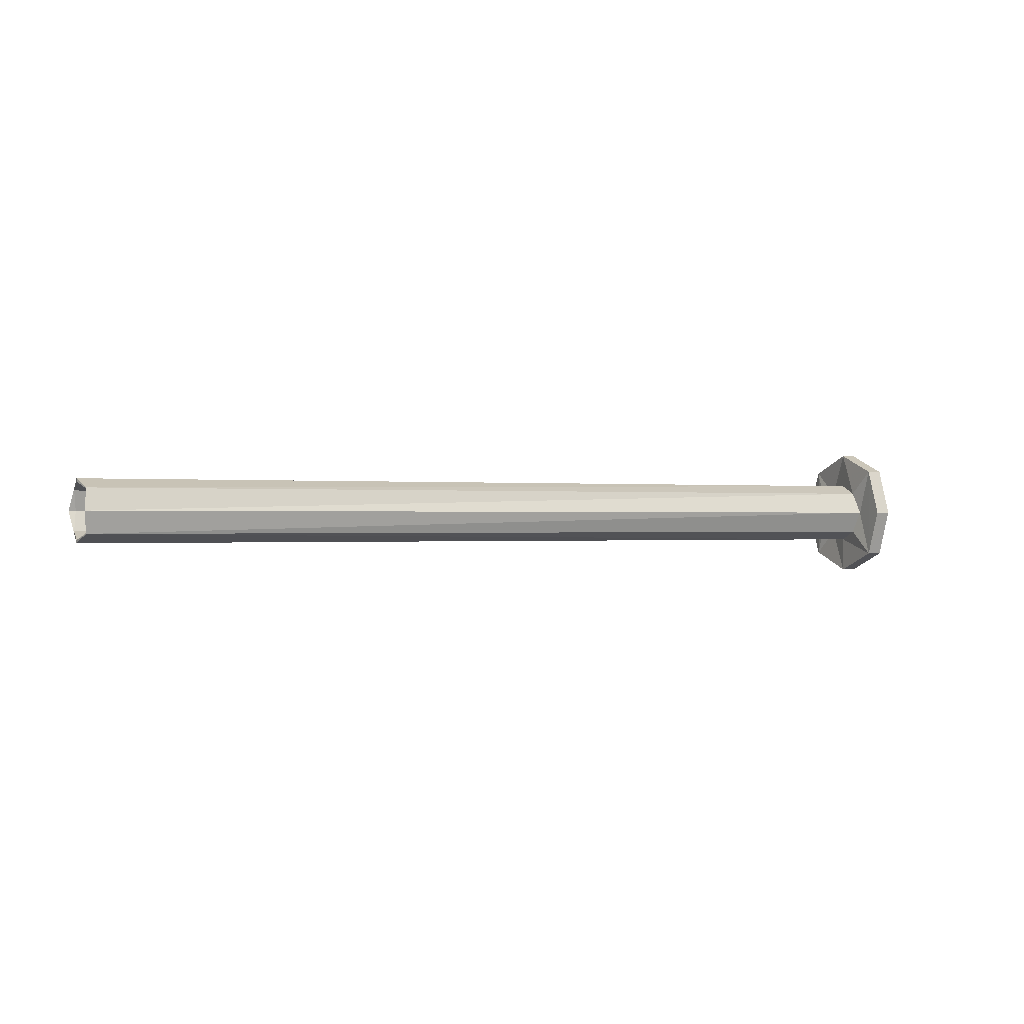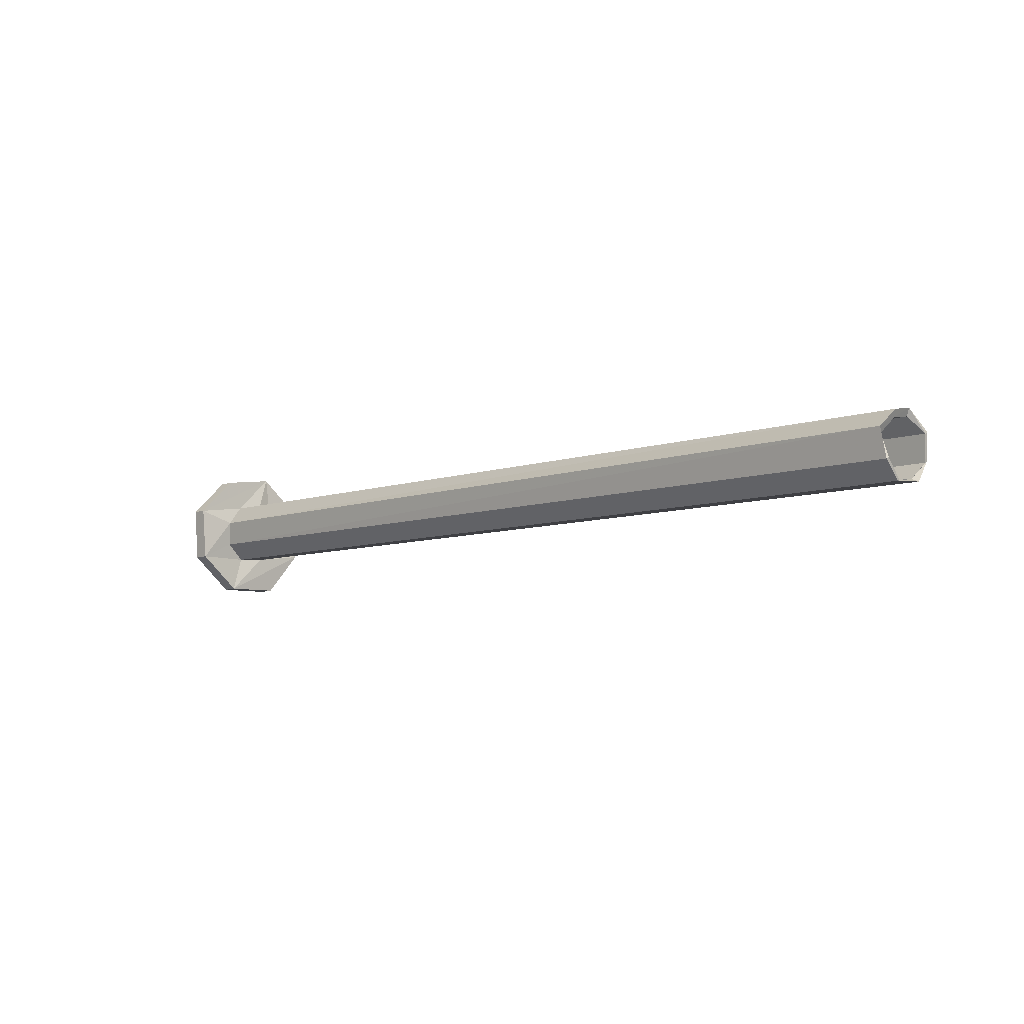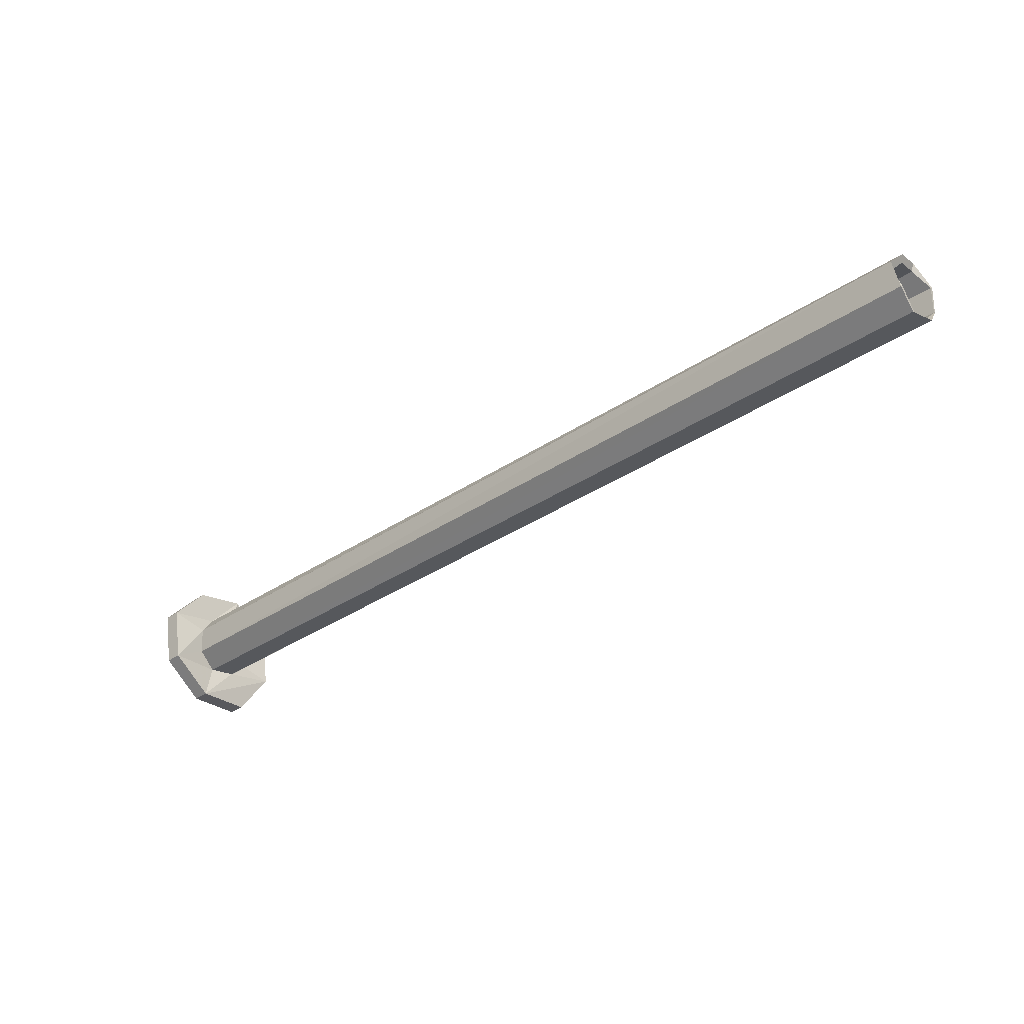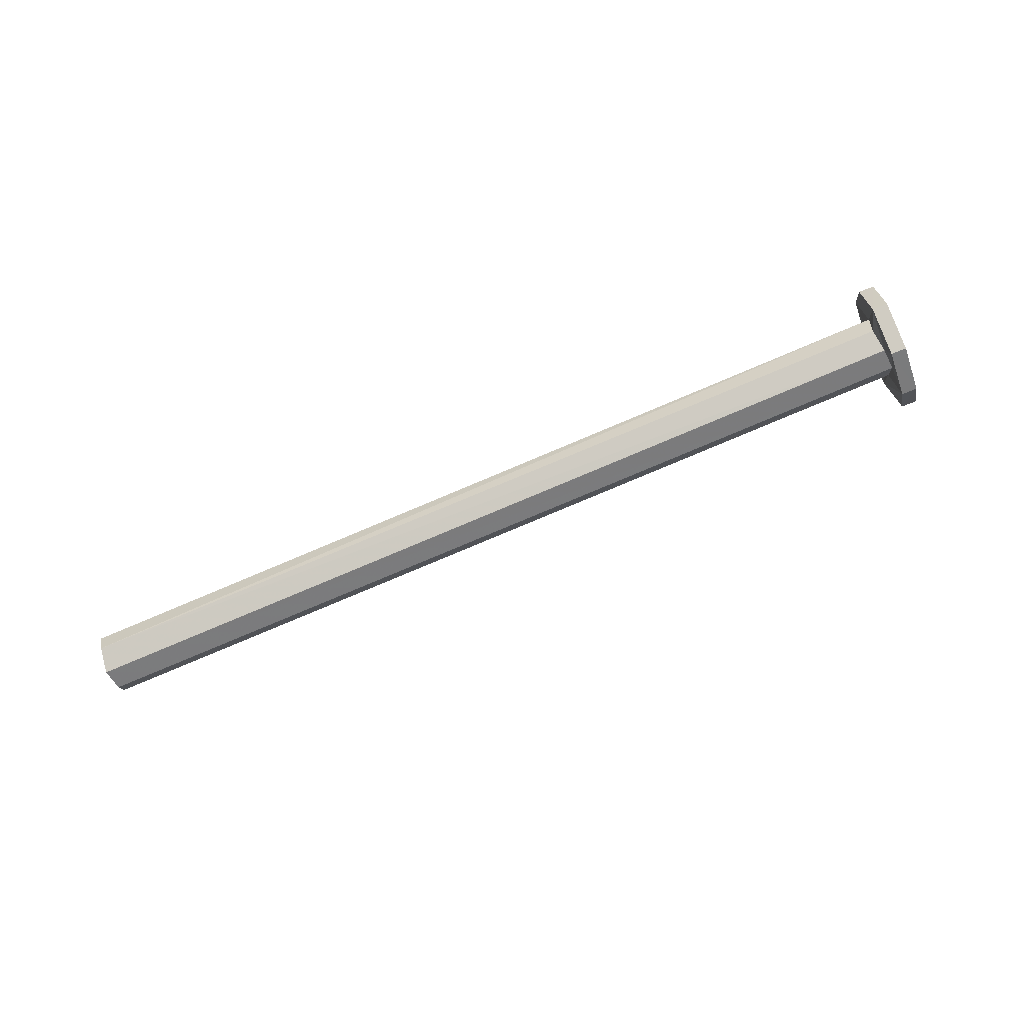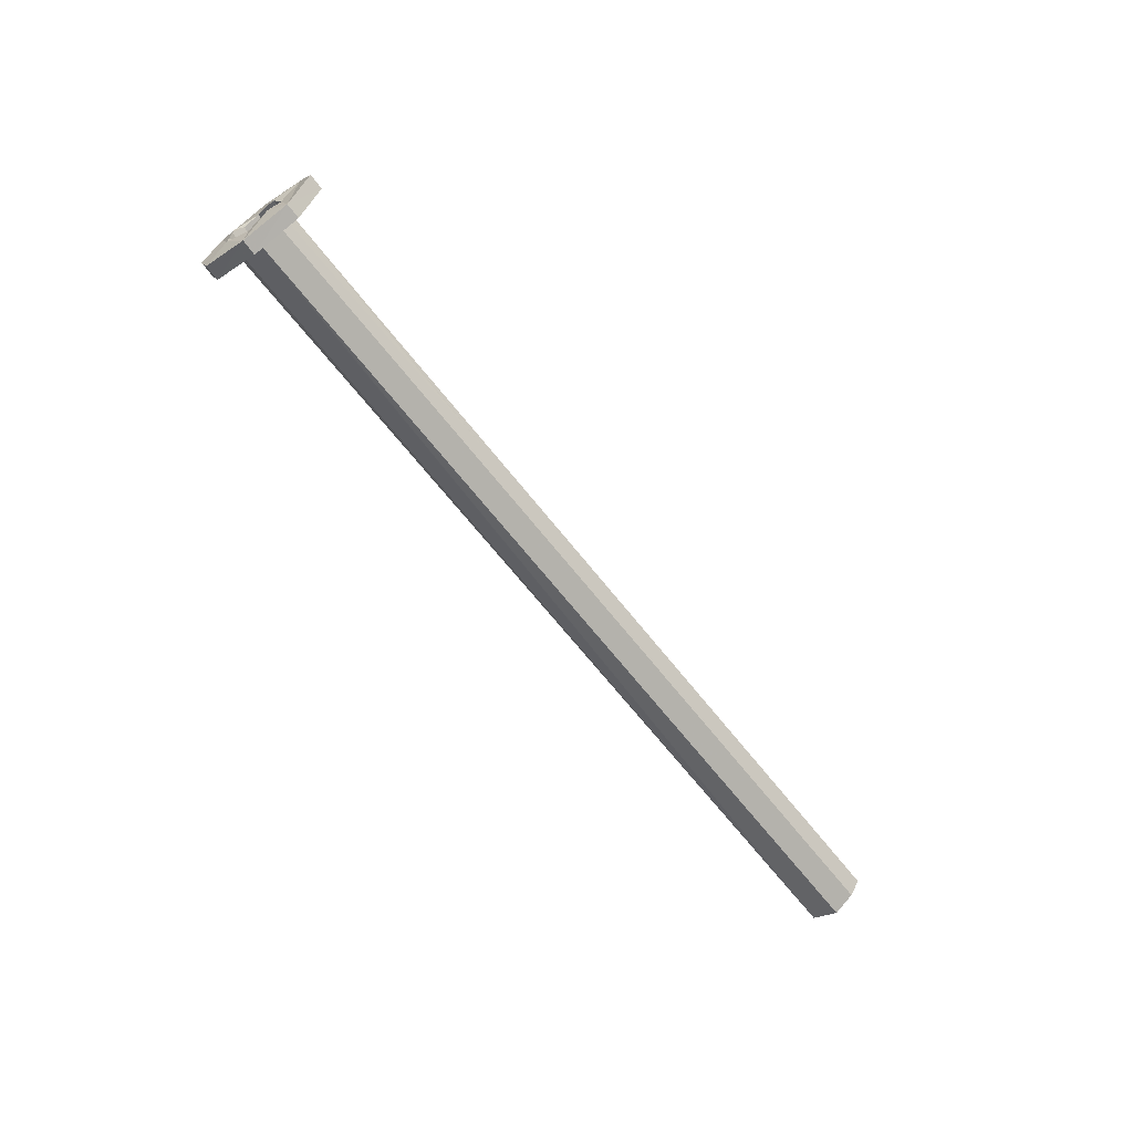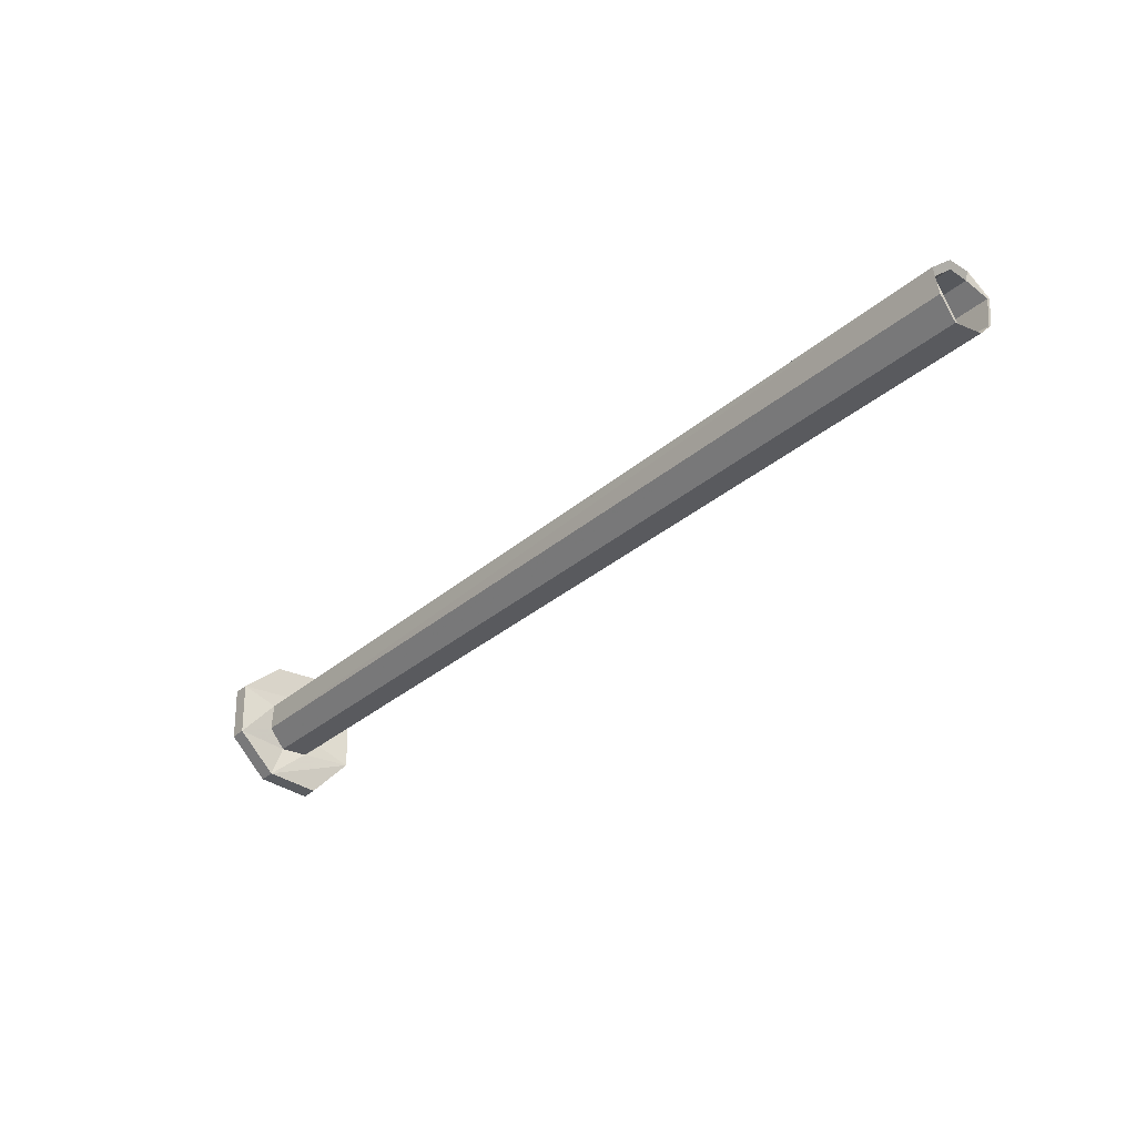
<metadata>
{"format":"obj","ext":"obj","renderer":"f3d","projection":"perspective","resolution":1024,"background":"white","views":[{"elev":-0.3,"azim":179.0,"up":"+Z"},{"elev":28.4,"azim":41.1,"up":"+Y"},{"elev":4.7,"azim":35.8,"up":"+Y"},{"elev":-79.0,"azim":-132.2,"up":"+Z"},{"elev":-66.5,"azim":-26.9,"up":"+Z"},{"elev":1.8,"azim":45.7,"up":"+Y"}]}
</metadata>
<code>
o 12931
v 2161 1873 13.67
v 2161 1873 13.53
v 2161 1873 13.6
v 2161 1873 13.51
v 2161 1873 13.51
v 2161 1873 13.57
v 2161 1873 13.56
v 2161 1873 13.53
v 2161 1873 13.53
v 2161 1873 13.57
v 2161 1873 13.6
v 2162 1873 13.57
v 2161 1873 13.63
v 2162 1873 13.6
v 2161 1873 13.64
v 2162 1873 13.63
v 2161 1873 13.56
v 2161 1873 13.57
v 2162 1873 13.56
v 2161 1873 13.57
v 2162 1873 13.57
v 2162 1873 13.56
v 2162 1873 13.6
v 2162 1873 13.57
v 2161 1873 13.6
v 2162 1873 13.6
v 2161 1873 13.57
v 2161 1873 13.57
v 2161 1873 13.53
v 2161 1873 13.51
v 2161 1873 13.6
v 2161 1873 13.6
v 2161 1873 13.67
v 2161 1873 13.69
v 2161 1873 13.69
v 2161 1873 13.63
v 2161 1873 13.64
v 2161 1873 13.63
v 2161 1873 13.67
v 2161 1873 13.6
v 2161 1873 13.67
v 2161 1873 13.6
v 2161 1873 13.6
v 2161 1873 13.6
v 2161 1873 13.53
v 2162 1873 13.57
v 2162 1873 13.6
v 2161 1873 13.67
v 2161 1873 13.6
v 2161 1873 13.57
v 2161 1873 13.63
v 2162 1873 13.63
v 2162 1873 13.6
v 2161 1873 13.64
v 2162 1873 13.64
v 2162 1873 13.63
v 2162 1873 13.63
v 2162 1873 13.63
v 2161 1873 13.63
v 2161 1873 13.63
v 2161 1873 13.63
v 2162 1873 13.57
v 2162 1873 13.6
v 2161 1873 13.67
v 2161 1873 13.69
v 2161 1873 13.6
v 2161 1873 13.6
v 2161 1873 13.67
v 2161 1873 13.53
v 2161 1873 13.53
v 2161 1873 13.67
v 2161 1873 13.6
v 2161 1873 13.6
v 2161 1873 13.63
v 2161 1873 13.51
v 2161 1873 13.53
v 2161 1873 13.57
v 2161 1873 13.67
v 2161 1873 13.69
v 2162 1873 13.6
v 2162 1873 13.57
v 2162 1873 13.57
v 2162 1873 13.6
v 2162 1873 13.63
v 2162 1873 13.6
v 2161 1873 13.6
v 2161 1873 13.6
v 2162 1873 13.56
v 2162 1873 13.57
v 2162 1873 13.57
v 2161 1873 13.56
v 2162 1873 13.56
v 2161 1873 13.53
v 2161 1873 13.51
v 2161 1873 13.67
v 2161 1873 13.6
v 2161 1873 13.69
v 2161 1873 13.6
v 2161 1873 13.67
v 2161 1873 13.53
v 2161 1873 13.6
v 2161 1873 13.53
v 2161 1873 13.6
v 2161 1873 13.58
v 2161 1873 13.6
v 2161 1873 13.58
v 2161 1873 13.57
v 2162 1873 13.6
v 2161 1873 13.57
v 2161 1873 13.56
v 2161 1873 13.57
v 2161 1873 13.56
v 2161 1873 13.57
v 2161 1873 13.56
v 2161 1873 13.6
v 2161 1873 13.57
v 2161 1873 13.56
v 2161 1873 13.57
v 2161 1873 13.57
v 2162 1873 13.57
v 2162 1873 13.56
v 2161 1873 13.57
v 2162 1873 13.6
v 2161 1873 13.58
v 2161 1873 13.6
v 2161 1873 13.6
v 2161 1873 13.57
v 2161 1873 13.56
v 2162 1873 13.57
v 2161 1873 13.6
v 2161 1873 13.6
v 2161 1873 13.61
v 2161 1873 13.61
v 2161 1873 13.63
v 2161 1873 13.64
v 2161 1873 13.63
v 2161 1873 13.64
v 2162 1873 13.63
v 2162 1873 13.64
v 2162 1873 13.64
v 2162 1873 13.63
v 2162 1873 13.63
v 2162 1873 13.6
v 2161 1873 13.63
v 2162 1873 13.64
v 2161 1873 13.63
v 2161 1873 13.63
v 2161 1873 13.63
v 2161 1873 13.6
v 2162 1873 13.63
v 2162 1873 13.6
v 2161 1873 13.53
v 2161 1873 13.63
v 2162 1873 13.6
v 2162 1873 13.6
v 2162 1873 13.63
v 2161 1873 13.63
v 2161 1873 13.64
v 2162 1873 13.64
v 2161 1873 13.63
v 2161 1873 13.64
v 2161 1873 13.6
v 2162 1873 13.6
v 2161 1873 13.6
f 1 2 3
f 4 2 5
f 6 4 7
f 8 5 9
f 7 8 10
f 10 8 11
f 11 12 10
f 13 14 11
f 15 16 13
f 12 17 18
f 19 20 17
f 21 19 22
f 23 24 21
f 21 25 26
f 27 25 28
f 29 27 30
f 29 31 32
f 32 33 1
f 1 34 35
f 34 36 37
f 34 37 38
f 39 38 40
f 35 39 41
f 41 42 43
f 39 44 8
f 43 8 45
f 46 44 47
f 45 48 49
f 30 50 45
f 47 51 52
f 52 53 47
f 52 54 55
f 55 56 52
f 16 56 53
f 57 58 55
f 55 59 57
f 58 60 61
f 53 62 63
f 64 59 65
f 64 66 67
f 65 68 64
f 67 69 70
f 70 71 72
f 69 68 73
f 27 69 73
f 73 68 74
f 69 75 76
f 77 76 75
f 74 78 79
f 80 77 81
f 82 83 80
f 83 84 85
f 57 86 80
f 83 87 86
f 77 88 89
f 90 89 88
f 91 62 88
f 92 88 62
f 91 75 93
f 94 93 75
f 95 93 96
f 65 51 95
f 95 97 65
f 98 99 95
f 100 101 98
f 102 103 99
f 103 104 105
f 102 50 103
f 50 106 103
f 107 108 106
f 50 109 106
f 110 109 50
f 94 110 50
f 94 27 110
f 27 111 110
f 110 28 112
f 110 112 113
f 114 111 90
f 115 90 116
f 116 114 117
f 117 118 119
f 114 120 121
f 122 123 119
f 124 123 125
f 56 126 123
f 127 128 114
f 127 114 129
f 129 114 92
f 53 127 129
f 92 12 129
f 129 12 53
f 130 56 131
f 131 56 132
f 132 103 131
f 133 56 134
f 56 135 134
f 133 136 103
f 134 136 133
f 135 136 134
f 136 99 103
f 137 99 136
f 135 137 136
f 137 79 48
f 135 138 139
f 140 139 138
f 140 141 139
f 142 143 141
f 144 145 141
f 146 145 147
f 148 140 15
f 149 150 148
f 148 33 149
f 6 151 149
f 149 152 6
f 33 152 86
f 86 153 154
f 155 153 156
f 157 86 115
f 115 74 157
f 153 74 137
f 157 137 158
f 74 97 137
f 159 160 161
f 162 163 164

</code>
